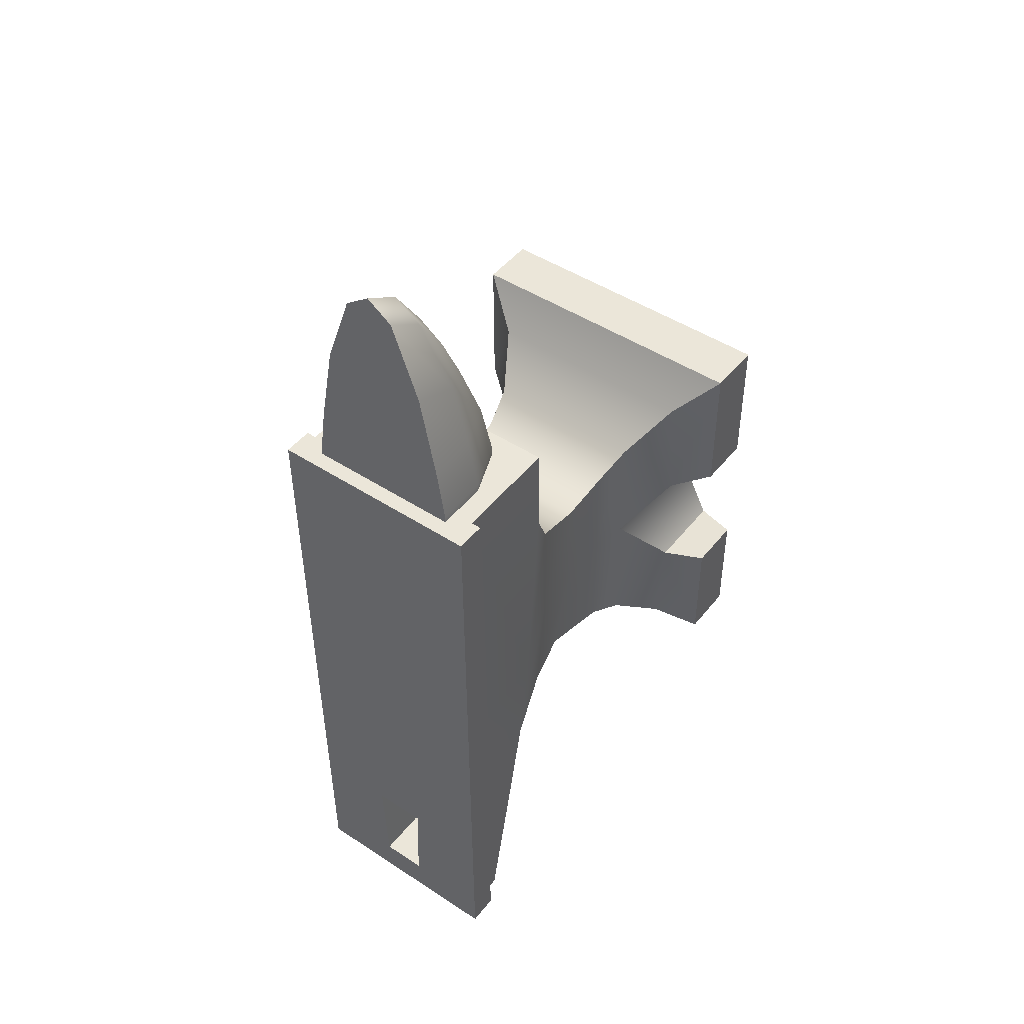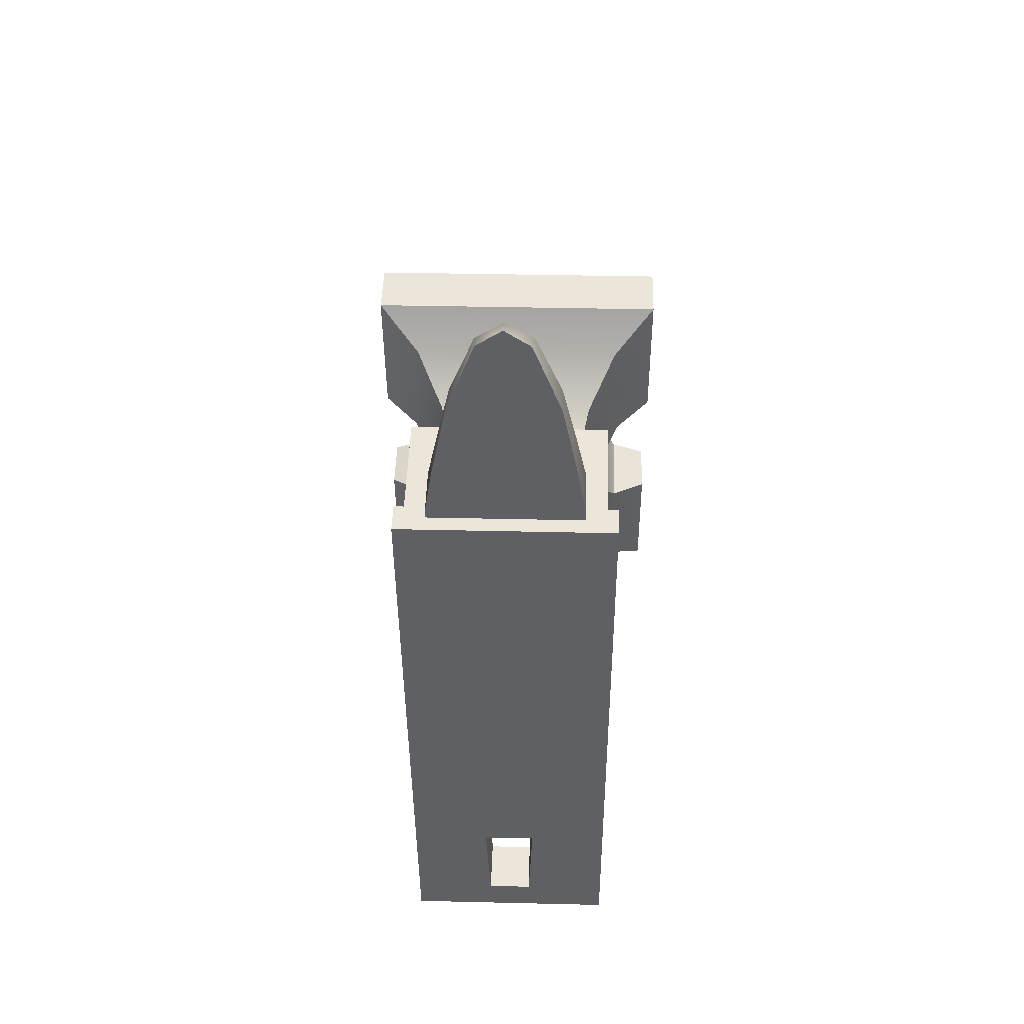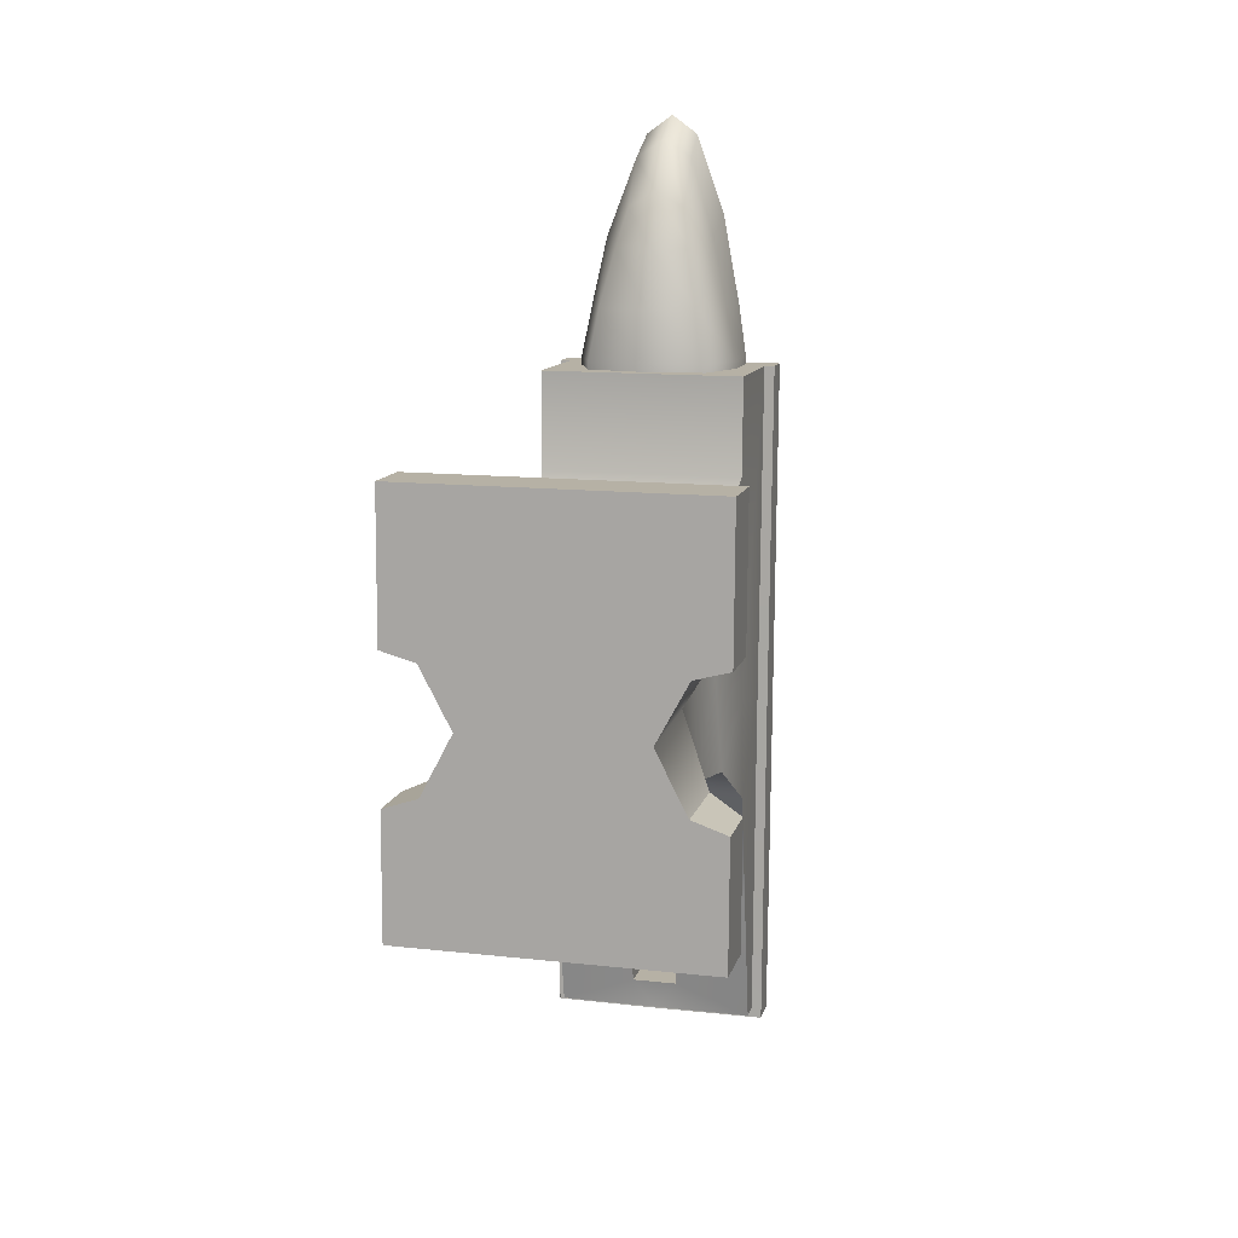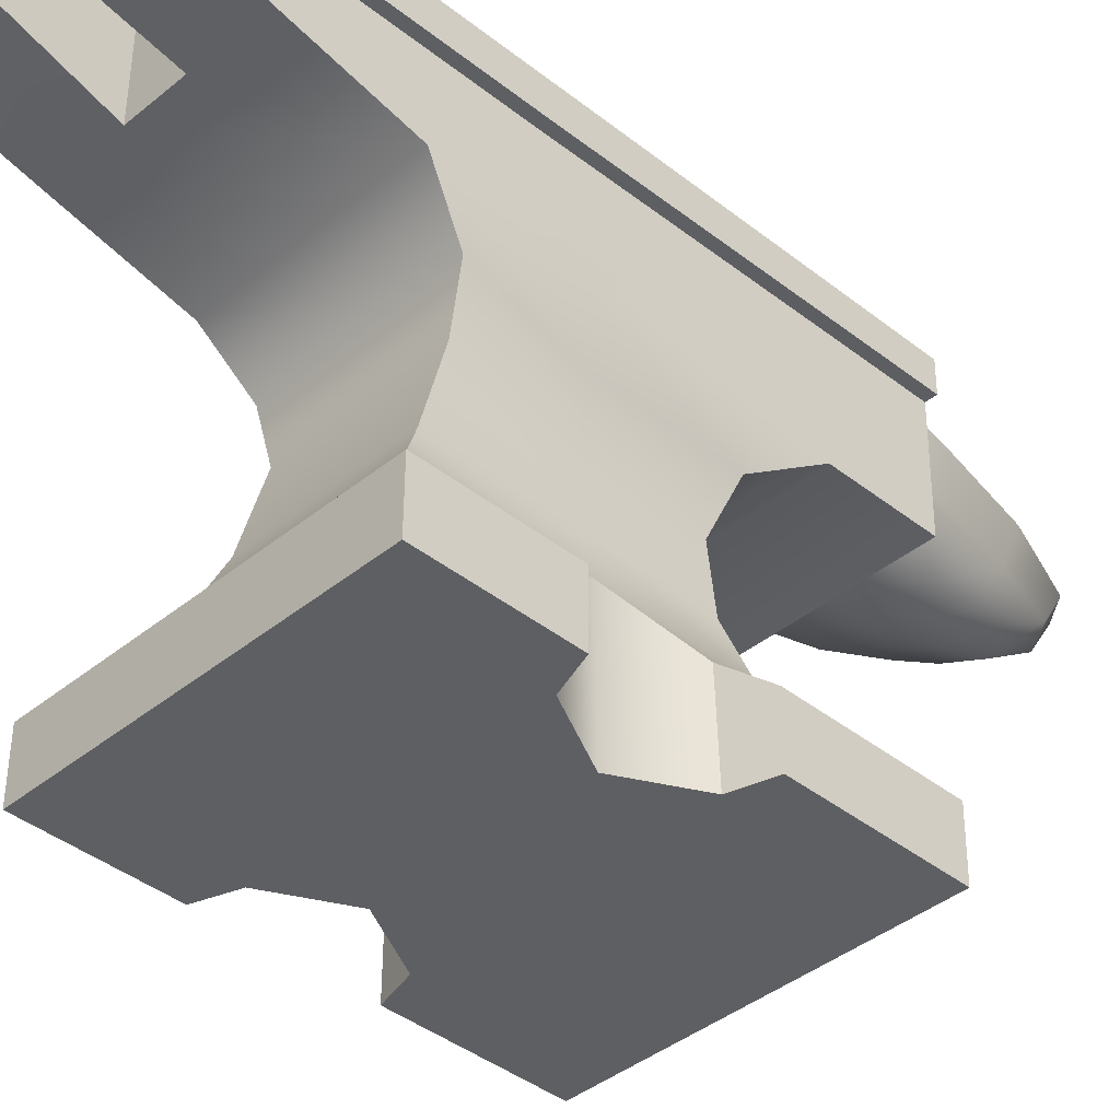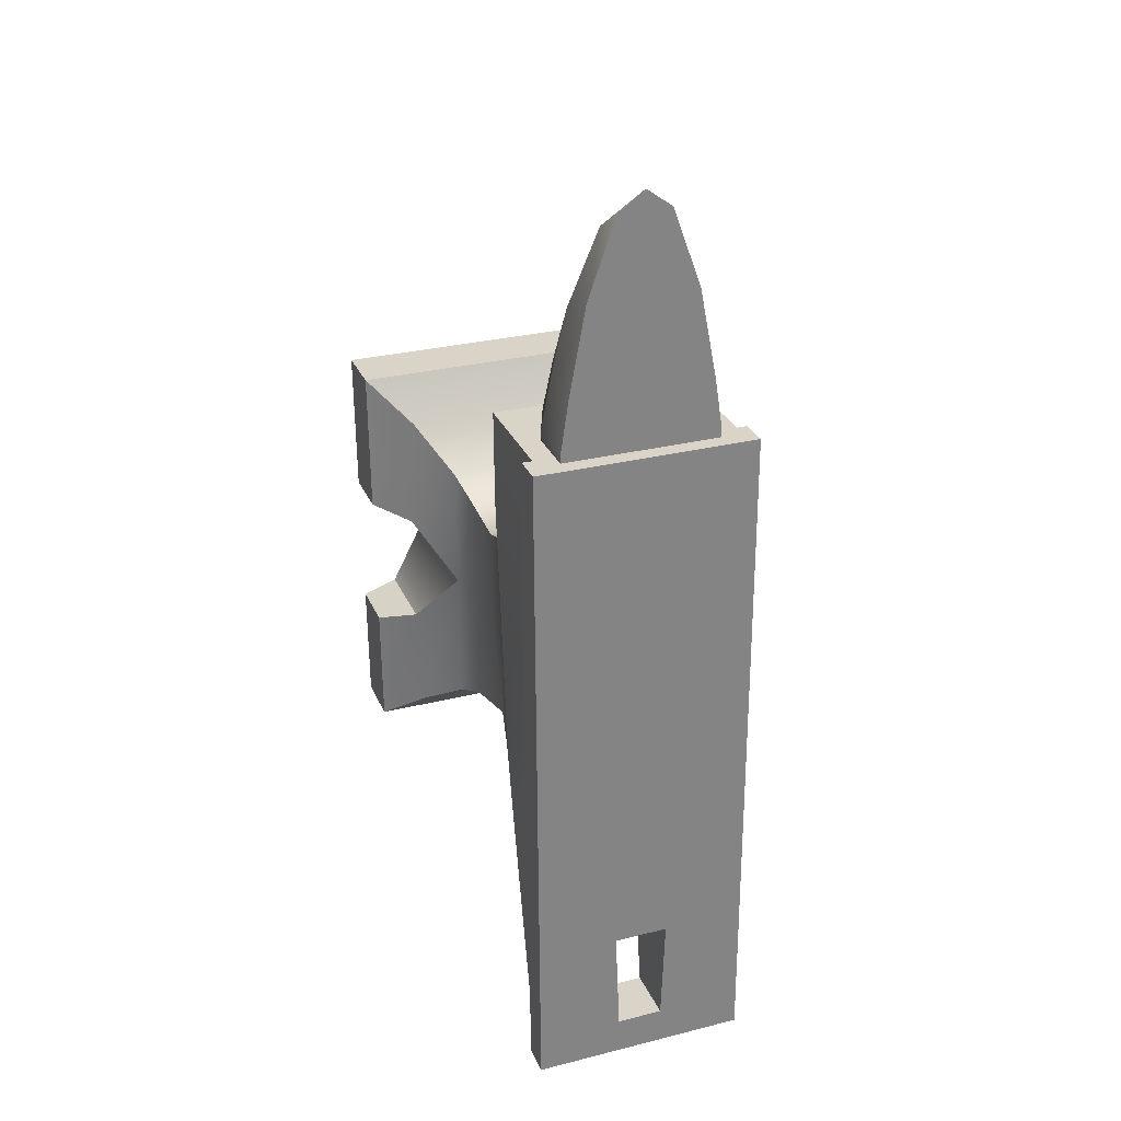
<metadata>
{"format":"obj","ext":"obj","renderer":"f3d","projection":"perspective","resolution":1024,"background":"white","views":[{"elev":47.4,"azim":-142.9,"up":"+Z"},{"elev":47.4,"azim":-177.8,"up":"+Z"},{"elev":11.9,"azim":14.4,"up":"+Z"},{"elev":-40.0,"azim":-134.0,"up":"+Y"},{"elev":28.6,"azim":160.4,"up":"+Z"}]}
</metadata>
<code>
g merge3d_element_arms_3
v 0.1034 0.1985 0.3445
v 0.07754 0.1314 0.3446
v 0.06531 0.138 0.4146
v 0.08952 0.1984 0.4144
v 0.07071 0.2024 0.5056
v 0.04896 0.1598 0.493
v 0.0361 0.2199 0.6094
v 0.03631 0.177 0.545
v 0.1028 0.2695 0.3445
v 0.09262 0.2694 0.4144
v 0.07032 0.2691 0.535
v 0.03302 0.2688 0.6405
v -0.001319 0.2178 0.6335
v -0.001356 0.1735 0.5672
v -0.001552 0.2684 0.6661
v -0.001592 0.1464 0.4933
v -0.001899 0.1245 0.4149
v -0.002285 0.1177 0.345
v -0.03908 0.2193 0.6098
v -0.03935 0.1764 0.5454
v -0.05236 0.1589 0.4936
v -0.0747 0.2011 0.5065
v -0.06933 0.1368 0.4153
v -0.09459 0.1968 0.4155
v -0.1094 0.1967 0.3457
v -0.08234 0.13 0.3455
v -0.09893 0.2677 0.4155
v -0.11 0.2676 0.3457
v -0.07509 0.2679 0.5358
v -0.03645 0.2682 0.6409
v -0.002504 0.1177 0.3107
v 0.07732 0.1314 0.3103
v -0.08256 0.13 0.3112
v -0.1096 0.1967 0.3114
v -0.1102 0.2676 0.3114
v 0.1032 0.1985 0.3102
v 0.1026 0.2695 0.3102
v -0.0036 0.2686 0.3451
v 0.1028 0.2695 0.3445
v 0.09262 0.2694 0.4144
v -0.003152 0.2685 0.415
v 0.07032 0.2691 0.535
v -0.002386 0.2685 0.5354
v 0.03302 0.2688 0.6405
v -0.001552 0.2684 0.6661
v -0.003819 0.2686 0.3108
v 0.1026 0.2695 0.3102
v -0.11 0.2676 0.3457
v -0.09893 0.2677 0.4155
v -0.07509 0.2679 0.5358
v -0.03645 0.2682 0.6409
v -0.1102 0.2676 0.3114
v -0.1538 -0.2198 0.1839
v 0.153 -0.2171 0.1822
v 0.2117 -0.2543 0.2447
v -0.211 -0.258 0.247
v -0.1157 -0.1547 0.1266
v 0.1131 -0.1527 0.1253
v -0.1051 -0.1042 0.09991
v 0.1013 -0.1024 0.09876
v -0.1049 -0.03005 0.08986
v 0.09959 -0.02827 0.08871
v -0.1168 0.05053 0.1234
v 0.1106 0.05251 0.1221
v -0.1387 0.09753 0.2035
v 0.1327 0.0999 0.202
v -0.1379 0.09761 0.335
v 0.1335 0.09997 0.3335
v 0.09925 -0.1023 -0.2145
v 0.1003 -0.1024 -0.04775
v 0.09872 -0.02822 -0.04772
v 0.09657 0.003878 -0.1857
v 0.1108 -0.1526 -0.2371
v 0.112 -0.1526 -0.04783
v 0.15 -0.217 -0.2819
v 0.1609 -0.2169 -0.1313
v 0.2081 -0.2541 -0.3183
v 0.2092 -0.2541 -0.148
v 0.1095 0.05151 -0.04775
v 0.1143 0.07749 -0.1905
v 0.1305 0.1252 -0.1043
v 0.1294 0.1446 -0.2448
v 0.1106 0.05251 0.1221
v 0.09959 -0.02827 0.08871
v 0.1327 0.0999 0.202
v 0.1322 0.2508 0.3336
v 0.1335 0.09997 0.3335
v 0.1293 0.247 -0.1229
v 0.1281 0.1784 -0.4025
v 0.1272 0.2482 -0.4532
v 0.1266 0.2199 -0.5892
v 0.1263 0.2487 -0.5892
v 0.1013 -0.1024 0.09876
v 0.1131 -0.1527 0.1253
v 0.1619 -0.217 0.02691
v 0.153 -0.2171 0.1822
v 0.2104 -0.2542 0.04546
v 0.2117 -0.2543 0.2447
v 0.1397 0.292 -0.6022
v 0.02209 0.291 -0.5487
v -0.009828 0.2907 -0.6013
v 0.1428 0.2919 -0.1258
v 0.02873 0.291 -0.4016
v -0.04107 0.2905 -0.5483
v -0.04583 0.2904 -0.4011
v -0.1594 0.2894 -0.6005
v -0.1563 0.2893 -0.1241
v -0.1534 0.2891 0.3352
v 0.1457 0.2917 0.3335
v 0.146 0.2509 0.3335
v 0.1457 0.2917 0.3335
v 0.1428 0.2919 -0.1258
v 0.1432 0.2472 -0.1229
v 0.141 0.2484 -0.4533
v 0.1397 0.292 -0.6022
v 0.1401 0.2488 -0.6022
v 0.1266 0.2199 -0.5892
v 0.1263 0.2487 -0.5892
v -0.009358 0.2461 -0.5884
v -0.009119 0.2187 -0.5884
v -0.1451 0.2463 -0.5876
v -0.1448 0.2175 -0.5877
v 0.112 -0.1526 -0.04783
v 0.1192 -0.3331 -0.04793
v 0.1629 -0.3328 0.03251
v 0.1619 -0.217 0.02691
v 0.1609 -0.2169 -0.1313
v 0.1619 -0.3327 -0.1314
v 0.2081 -0.2541 -0.3183
v 0.2088 -0.3323 -0.3183
v 0.2099 -0.3323 -0.148
v 0.2092 -0.2541 -0.148
v 0.02972 0.1775 -0.4019
v 0.1281 0.1784 -0.4025
v 0.1266 0.2199 -0.5892
v 0.02251 0.2142 -0.5487
v -0.009119 0.2187 -0.5884
v 0.1294 0.1446 -0.2448
v -0.142 0.1422 -0.2432
v -0.04016 0.2137 -0.5484
v -0.04485 0.1769 -0.4015
v -0.125 0.07541 -0.1892
v 0.1143 0.07749 -0.1905
v -0.1059 0.002114 -0.1845
v 0.09657 0.003878 -0.1857
v -0.1071 -0.1041 -0.2133
v 0.09925 -0.1023 -0.2145
v -0.118 -0.1546 -0.2358
v 0.1108 -0.1526 -0.2371
v -0.1567 -0.2196 -0.2802
v 0.15 -0.217 -0.2819
v -0.2146 -0.2578 -0.316
v 0.2081 -0.2541 -0.3183
v -0.1433 0.176 -0.401
v -0.1448 0.2175 -0.5877
v 0.2111 -0.3324 0.04543
v 0.2104 -0.2542 0.04546
v 0.1619 -0.217 0.02691
v 0.1629 -0.3328 0.03251
v 0.1609 -0.2169 -0.1313
v 0.2092 -0.2541 -0.148
v 0.2099 -0.3323 -0.148
v 0.1619 -0.3327 -0.1314
v 0.2117 -0.2543 0.2447
v 0.2104 -0.2542 0.04546
v 0.2111 -0.3324 0.04543
v 0.2124 -0.3324 0.2447
v 0.1397 0.292 -0.6022
v -0.009828 0.2907 -0.6013
v -0.00944 0.2461 -0.6014
v 0.1401 0.2488 -0.6022
v -0.159 0.2462 -0.6005
v -0.1594 0.2894 -0.6005
v 0.1457 0.2917 0.3335
v 0.146 0.2509 0.3335
v 0.1322 0.2508 0.3336
v -0.1534 0.2891 0.3352
v -0.1392 0.2484 0.3351
v -0.153 0.2483 0.3352
v 0.1322 0.2508 0.3336
v 0.146 0.2509 0.3335
v 0.1432 0.2472 -0.1229
v 0.1293 0.247 -0.1229
v 0.1272 0.2482 -0.4532
v 0.141 0.2484 -0.4533
v 0.1401 0.2488 -0.6022
v 0.1263 0.2487 -0.5892
v 0.1263 0.2487 -0.5892
v 0.1401 0.2488 -0.6022
v -0.00944 0.2461 -0.6014
v -0.009358 0.2461 -0.5884
v -0.159 0.2462 -0.6005
v -0.1451 0.2463 -0.5876
v -0.04485 0.1769 -0.4015
v 0.02972 0.1775 -0.4019
v 0.02873 0.291 -0.4016
v -0.04583 0.2904 -0.4011
v 0.02251 0.2142 -0.5487
v -0.04016 0.2137 -0.5484
v -0.04107 0.2905 -0.5483
v 0.02209 0.291 -0.5487
v 0.02873 0.291 -0.4016
v 0.02972 0.1775 -0.4019
v 0.02251 0.2142 -0.5487
v 0.02209 0.291 -0.5487
v -0.1059 0.002114 -0.1845
v -0.1057 -0.03 -0.04658
v -0.106 -0.1042 -0.0466
v -0.1071 -0.1041 -0.2133
v -0.1168 -0.1546 -0.04655
v -0.118 -0.1546 -0.2358
v -0.1656 -0.2198 -0.1295
v -0.1567 -0.2196 -0.2802
v -0.2146 -0.2578 -0.316
v -0.2135 -0.2578 -0.1456
v -0.125 0.07541 -0.1892
v -0.1179 0.04953 -0.04648
v -0.142 0.1422 -0.2432
v -0.1409 0.1228 -0.1028
v -0.1049 -0.03005 0.08986
v -0.1168 0.05053 0.1234
v -0.1387 0.09753 0.2035
v -0.1379 0.09761 0.335
v -0.1392 0.2484 0.3351
v -0.1421 0.2447 -0.1213
v -0.1433 0.176 -0.401
v -0.1442 0.2459 -0.4517
v -0.1448 0.2175 -0.5877
v -0.1451 0.2463 -0.5876
v -0.1051 -0.1042 0.09991
v -0.1157 -0.1547 0.1266
v -0.1538 -0.2198 0.1839
v -0.1646 -0.2198 0.02873
v -0.211 -0.258 0.247
v -0.2123 -0.2579 0.04782
v -0.1559 0.2446 -0.1213
v -0.1563 0.2893 -0.1241
v -0.1534 0.2891 0.3352
v -0.153 0.2483 0.3352
v -0.158 0.2458 -0.4516
v -0.159 0.2462 -0.6005
v -0.1594 0.2894 -0.6005
v -0.2139 -0.3359 -0.316
v 0.2088 -0.3323 -0.3183
v 0.2081 -0.2541 -0.3183
v -0.2146 -0.2578 -0.316
v -0.1209 -0.3352 -0.04659
v -0.1168 -0.1546 -0.04655
v -0.1646 -0.2198 0.02873
v -0.1636 -0.3356 0.03433
v -0.1646 -0.3356 -0.1296
v -0.1656 -0.2198 -0.1295
v -0.1636 -0.3356 0.03433
v 0.1629 -0.3328 0.03251
v 0.1192 -0.3331 -0.04793
v -0.1209 -0.3352 -0.04659
v 0.1619 -0.3327 -0.1314
v -0.1646 -0.3356 -0.1296
v -0.2128 -0.336 -0.1456
v 0.2099 -0.3323 -0.148
v -0.2139 -0.3359 -0.316
v 0.2088 -0.3323 -0.3183
v 0.2111 -0.3324 0.04543
v -0.2116 -0.3361 0.04779
v 0.2124 -0.3324 0.2447
v -0.2103 -0.3361 0.247
v -0.211 -0.258 0.247
v 0.2117 -0.2543 0.2447
v 0.2124 -0.3324 0.2447
v -0.2103 -0.3361 0.247
v -0.2128 -0.336 -0.1456
v -0.2139 -0.3359 -0.316
v -0.2146 -0.2578 -0.316
v -0.2135 -0.2578 -0.1456
v -0.1646 -0.2198 0.02873
v -0.2123 -0.2579 0.04782
v -0.2116 -0.3361 0.04779
v -0.1636 -0.3356 0.03433
v -0.2128 -0.336 -0.1456
v -0.2135 -0.2578 -0.1456
v -0.1656 -0.2198 -0.1295
v -0.1646 -0.3356 -0.1296
v -0.2103 -0.3361 0.247
v -0.2116 -0.3361 0.04779
v -0.2123 -0.2579 0.04782
v -0.211 -0.258 0.247
v -0.1392 0.2484 0.3351
v 0.1322 0.2508 0.3336
v 0.1335 0.09997 0.3335
v -0.1379 0.09761 0.335
v -0.1421 0.2447 -0.1213
v -0.1559 0.2446 -0.1213
v -0.153 0.2483 0.3352
v -0.1392 0.2484 0.3351
v -0.158 0.2458 -0.4516
v -0.1442 0.2459 -0.4517
v -0.1451 0.2463 -0.5876
v -0.159 0.2462 -0.6005
v -0.04107 0.2905 -0.5483
v -0.04016 0.2137 -0.5484
v -0.04485 0.1769 -0.4015
v -0.04583 0.2904 -0.4011
g merge3d_element_arms_3_0
f 3 2 1
f 4 3 1
f 4 5 3
f 5 6 3
f 5 7 6
f 7 8 6
f 1 9 4
f 9 10 4
f 4 10 5
f 10 11 5
f 5 11 7
f 11 12 7
f 8 7 13
f 14 8 13
f 6 8 14
f 15 13 7
f 12 15 7
f 3 6 16
f 16 6 14
f 17 3 16
f 2 3 17
f 18 2 17
f 13 19 14
f 19 20 14
f 14 20 16
f 20 19 21
f 16 21 17
f 20 21 16
f 19 22 21
f 21 22 23
f 21 23 17
f 17 23 18
f 22 24 23
f 23 24 25
f 26 23 25
f 23 26 18
f 24 27 25
f 27 28 25
f 29 27 24
f 22 29 24
f 30 29 22
f 19 30 22
f 30 19 13
f 15 30 13
f 18 26 31
f 31 32 18
f 26 33 31
f 34 33 26
f 25 34 26
f 25 28 35
f 34 25 35
f 32 2 18
f 32 36 2
f 36 1 2
f 1 36 9
f 36 37 9
f 40 39 38
f 41 40 38
f 42 40 41
f 43 42 41
f 44 42 43
f 45 44 43
f 38 39 46
f 39 47 46
f 38 48 41
f 48 49 41
f 41 49 43
f 49 50 43
f 43 50 45
f 50 51 45
f 52 48 38
f 46 52 38
f 55 54 53
f 56 55 53
f 53 54 57
f 54 58 57
f 57 58 59
f 58 60 59
f 59 60 61
f 60 62 61
f 61 62 63
f 62 64 63
f 63 64 65
f 64 66 65
f 65 66 67
f 66 68 67
f 71 70 69
f 72 71 69
f 69 70 73
f 70 74 73
f 73 74 75
f 74 76 75
f 75 76 77
f 76 78 77
f 79 71 72
f 80 79 72
f 81 79 80
f 82 81 80
f 71 79 83
f 84 71 83
f 70 71 84
f 79 81 85
f 83 79 85
f 85 81 86
f 87 85 86
f 88 86 81
f 88 81 82
f 82 89 88
f 89 90 88
f 90 89 91
f 92 90 91
f 93 70 84
f 74 70 93
f 94 74 93
f 95 74 94
f 96 95 94
f 97 95 96
f 98 97 96
f 101 100 99
f 102 99 100
f 103 102 100
f 101 104 100
f 102 103 105
f 104 101 106
f 104 106 105
f 102 105 107
f 106 107 105
f 107 108 102
f 108 109 102
f 112 111 110
f 113 112 110
f 113 114 112
f 115 112 114
f 116 115 114
f 119 118 117
f 120 119 117
f 121 119 120
f 122 121 120
f 125 124 123
f 126 125 123
f 123 124 127
f 124 128 127
f 131 130 129
f 132 131 129
f 135 134 133
f 136 135 133
f 135 136 137
f 134 138 133
f 138 139 133
f 136 140 137
f 141 133 139
f 139 138 142
f 138 143 142
f 142 143 144
f 143 145 144
f 144 145 146
f 145 147 146
f 146 147 148
f 147 149 148
f 148 149 150
f 149 151 150
f 150 151 152
f 151 153 152
f 141 154 140
f 154 141 139
f 154 155 140
f 155 137 140
f 158 157 156
f 159 158 156
f 162 161 160
f 163 162 160
f 166 165 164
f 167 166 164
f 170 169 168
f 171 170 168
f 169 170 172
f 173 169 172
f 176 175 174
f 176 174 177
f 178 176 177
f 179 178 177
f 182 181 180
f 183 182 180
f 183 184 182
f 184 185 182
f 186 185 184
f 187 186 184
f 190 189 188
f 191 190 188
f 190 191 192
f 191 193 192
f 196 195 194
f 197 196 194
f 200 199 198
f 201 200 198
f 204 203 202
f 205 204 202
f 208 207 206
f 209 208 206
f 210 208 209
f 211 210 209
f 212 210 211
f 213 212 211
f 212 213 214
f 215 212 214
f 206 207 216
f 207 217 216
f 216 217 218
f 217 219 218
f 217 207 220
f 221 217 220
f 219 217 221
f 222 219 221
f 219 222 223
f 224 219 223
f 224 225 219
f 218 219 225
f 225 226 218
f 225 227 226
f 228 226 227
f 229 228 227
f 220 207 230
f 207 208 230
f 230 208 231
f 208 210 231
f 231 210 232
f 210 233 232
f 232 233 234
f 233 235 234
f 238 237 236
f 239 238 236
f 237 240 236
f 240 237 241
f 237 242 241
f 245 244 243
f 246 245 243
f 249 248 247
f 250 249 247
f 247 248 251
f 248 252 251
f 255 254 253
f 256 255 253
f 257 255 256
f 258 257 256
f 257 258 259
f 260 257 259
f 260 259 261
f 261 262 260
f 253 254 263
f 263 264 253
f 263 265 264
f 265 266 264
f 269 268 267
f 270 269 267
f 273 272 271
f 274 273 271
f 277 276 275
f 278 277 275
f 281 280 279
f 282 281 279
f 285 284 283
f 286 285 283
f 289 288 287
f 290 289 287
f 293 292 291
f 294 293 291
f 292 295 291
f 295 296 291
f 296 295 297
f 295 298 297
f 301 300 299
f 302 301 299

</code>
